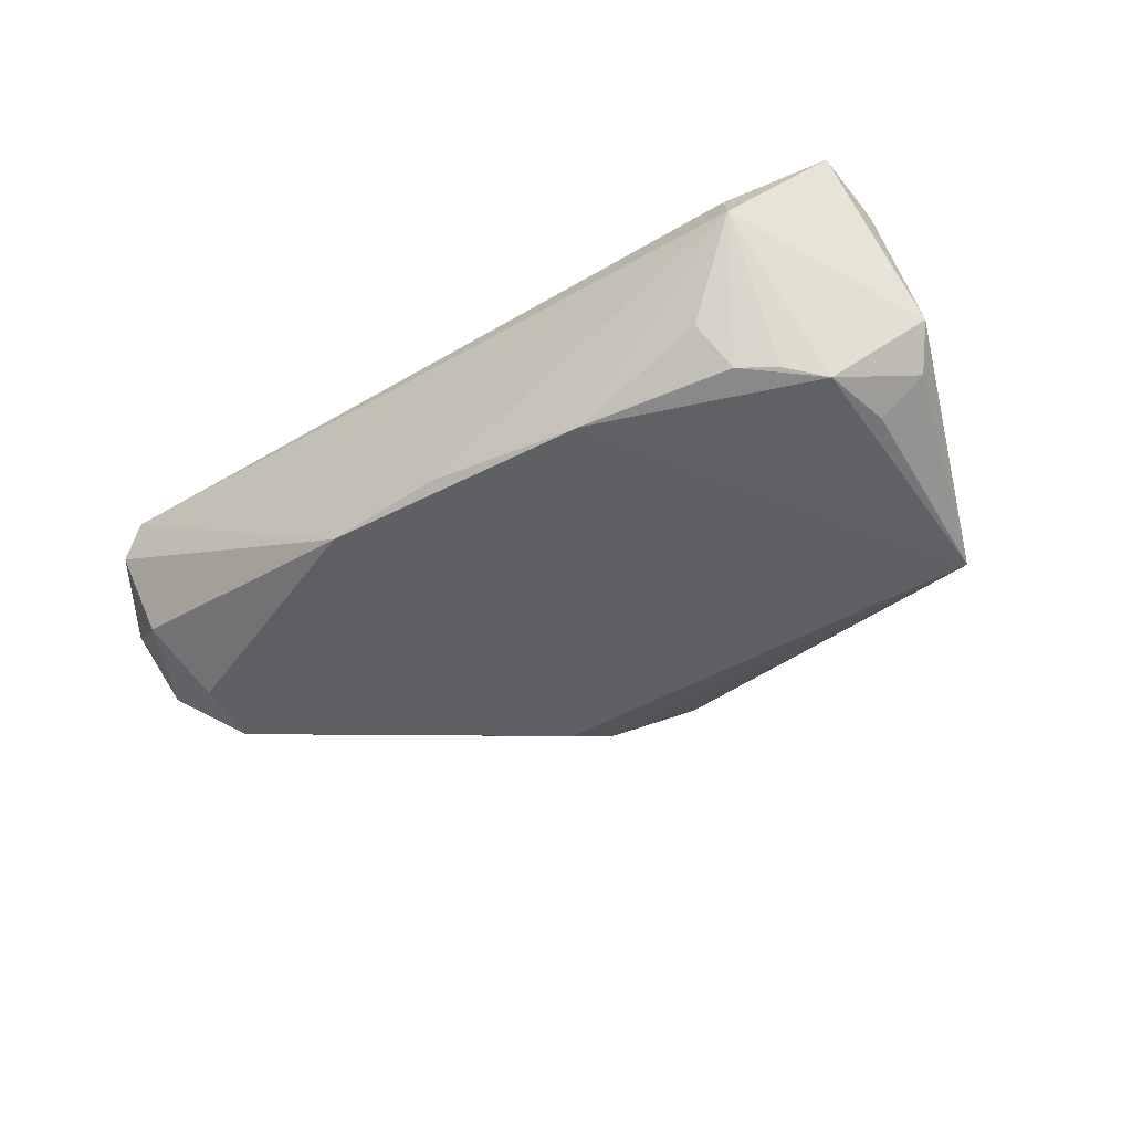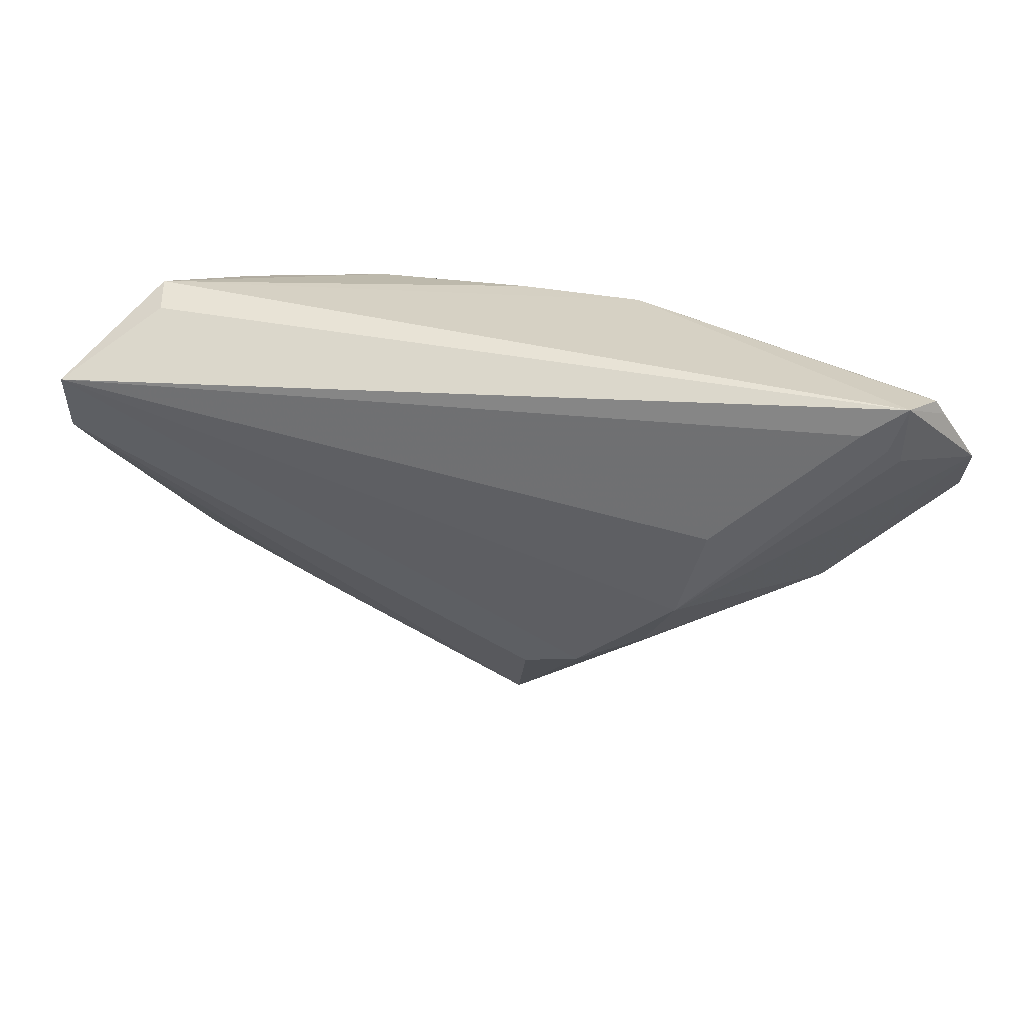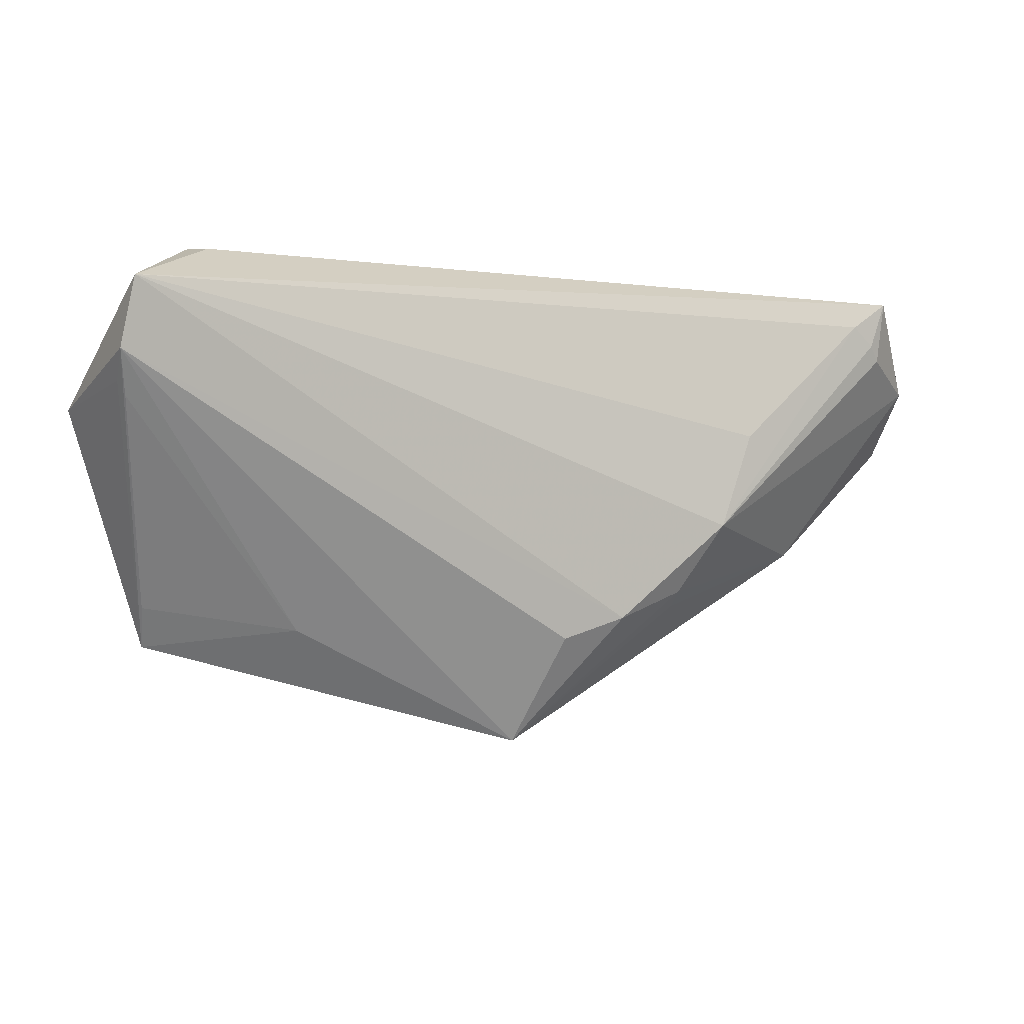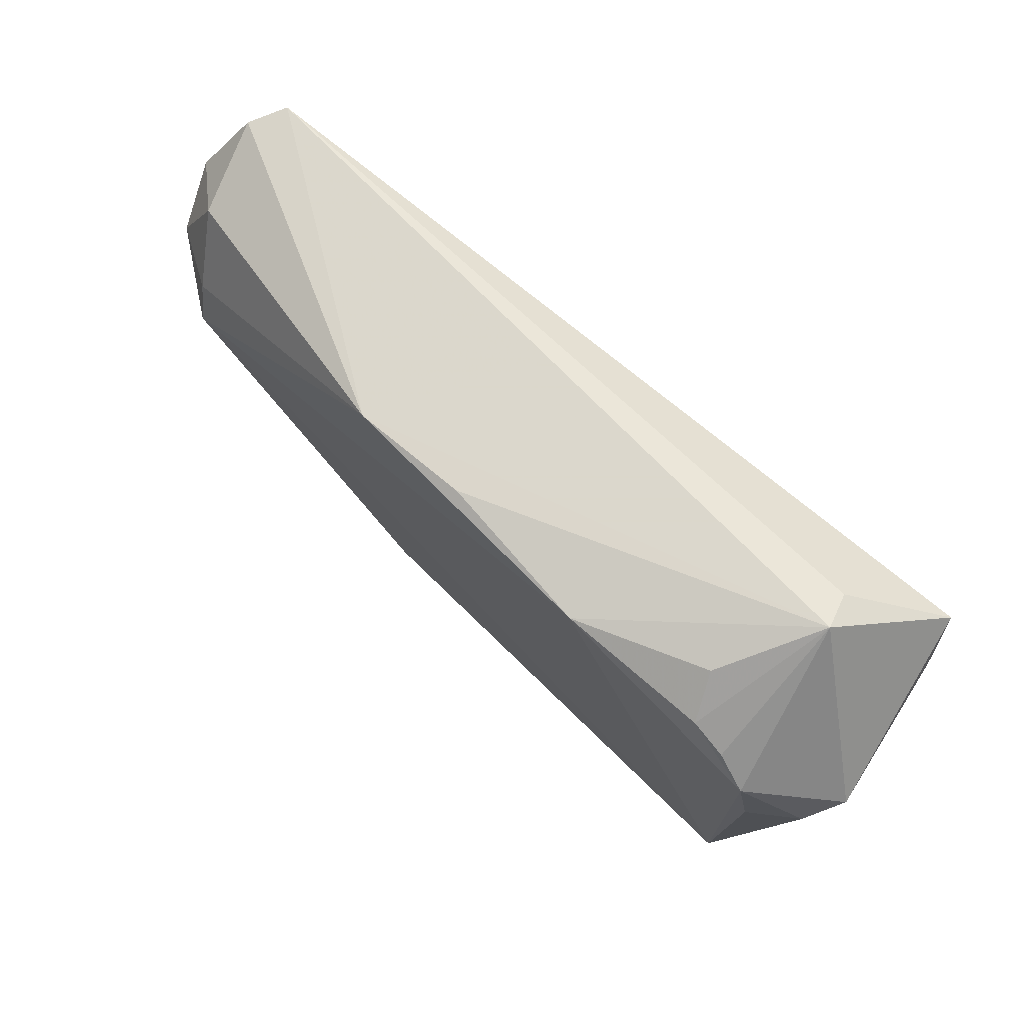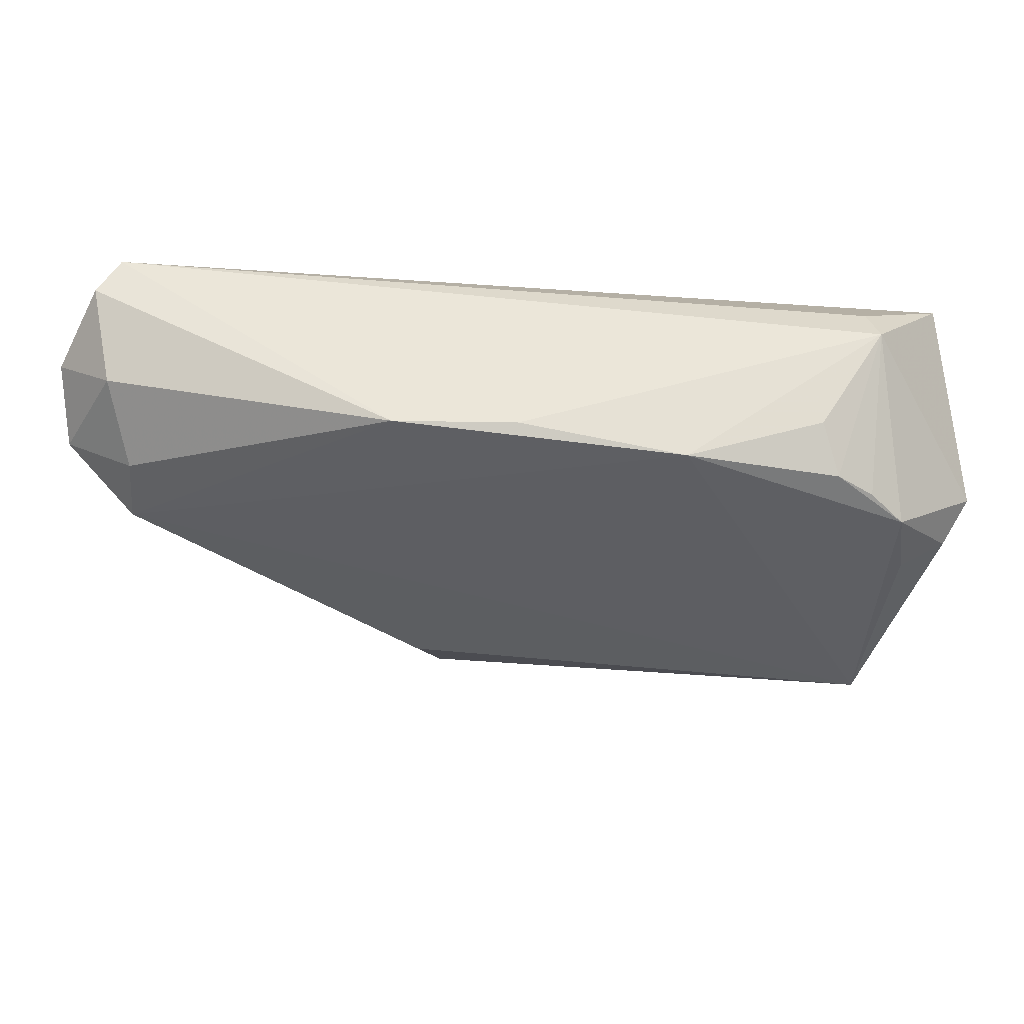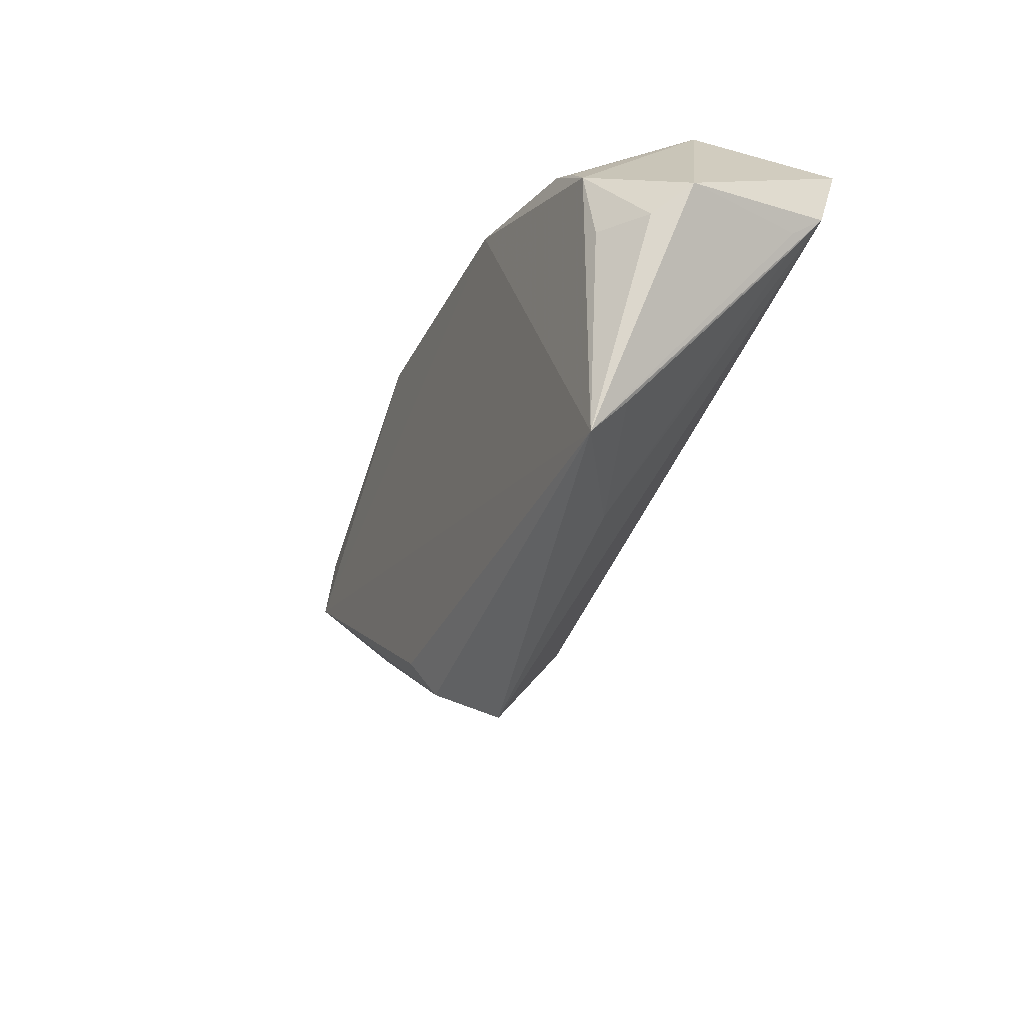
<metadata>
{"format":"obj","ext":"obj","renderer":"f3d","projection":"perspective","resolution":1024,"background":"white","views":[{"elev":-49.3,"azim":-143.4,"up":"+Z"},{"elev":32.9,"azim":12.5,"up":"+Y"},{"elev":-10.2,"azim":-23.2,"up":"+Y"},{"elev":66.6,"azim":-140.3,"up":"+Y"},{"elev":47.1,"azim":-179.5,"up":"+Y"},{"elev":-31.3,"azim":-117.3,"up":"+Y"}]}
</metadata>
<code>
v 0.06589 0.004715 -0.0006578
v 0.05271 0.01975 0.01585
v 0.05872 0.01721 -0.001122
v -0.04523 -0.02351 -0.01135
v 0.004053 0.02128 -0.01271
v 0.057 -0.001431 -0.008024
v 0.01875 -0.02849 -0.009489
v 0.02021 0.02107 -0.01233
v -0.0417 0.01196 -0.01613
v 0.05815 0.02384 0.01535
v 0.02599 -0.02009 0.009594
v -0.04203 0.02245 0.006694
v 0.05776 0.01559 0.01373
v 0.01582 -0.03403 -0.006915
v 0.02609 -0.0218 0.007231
v -0.01734 0.01918 -0.01629
v 0.06086 0.0003331 -0.002536
v 0.03457 0.0018 0.01585
v -0.04599 0.007771 -0.01708
v 0.04926 -0.01208 -0.0001532
v -0.05682 0.002229 -0.007979
v -0.04734 -0.001601 -0.01623
v -0.05348 0.01499 0.01585
v 0.03073 -0.01104 0.01447
v 0.008997 -0.02735 0.00856
v -0.05431 0.006184 0.01263
v 0.06119 0.02285 0.01056
v -0.05264 0.001039 0.008661
v -0.02568 -0.02654 -0.003494
v -0.04336 0.02384 0.001534
v -0.05356 -0.001754 -0.01221
v -0.03705 0.01503 -0.01585
v 0.0168 -0.02432 0.0106
v -0.0537 0.002927 0.00846
v -0.04411 -0.02834 -0.01578
v 0.06674 0.01294 0.006054
v 0.06235 0.02074 0.00978
v 0.005683 -0.04072 -0.002281
v 0.05608 0.01745 0.0149
v 0.05638 0.006989 -0.00694
v -0.03505 0.01969 -0.01073
f 26 23 21
f 13 24 36
f 36 10 13
f 23 24 18
f 30 10 8
f 21 23 30
f 30 19 21
f 38 26 29
f 33 24 23
f 23 26 33
f 34 26 21
f 20 15 38
f 36 24 20
f 1 3 36
f 36 20 1
f 40 6 8
f 8 3 40
f 40 1 6
f 3 1 40
f 8 10 27
f 27 3 8
f 36 3 27
f 41 30 16
f 8 6 16
f 24 13 39
f 39 13 10
f 23 10 12
f 12 30 23
f 10 30 12
f 24 33 11
f 11 20 24
f 15 20 11
f 38 15 11
f 11 33 38
f 25 26 38
f 38 33 25
f 25 33 26
f 14 7 6
f 6 20 14
f 14 20 38
f 17 20 6
f 6 1 17
f 17 1 20
f 37 10 36
f 36 27 37
f 37 27 10
f 28 29 26
f 28 4 29
f 41 16 32
f 32 16 19
f 32 30 41
f 5 30 8
f 8 16 5
f 5 16 30
f 19 16 35
f 6 7 35
f 35 16 6
f 7 14 35
f 35 34 21
f 35 14 38
f 26 34 35
f 38 29 35
f 29 4 35
f 35 28 26
f 4 28 35
f 2 39 10
f 2 10 23
f 23 18 2
f 2 18 24
f 24 39 2
f 19 35 22
f 19 30 9
f 9 32 19
f 30 32 9
f 31 35 21
f 31 22 35
f 21 19 31
f 19 22 31

</code>
